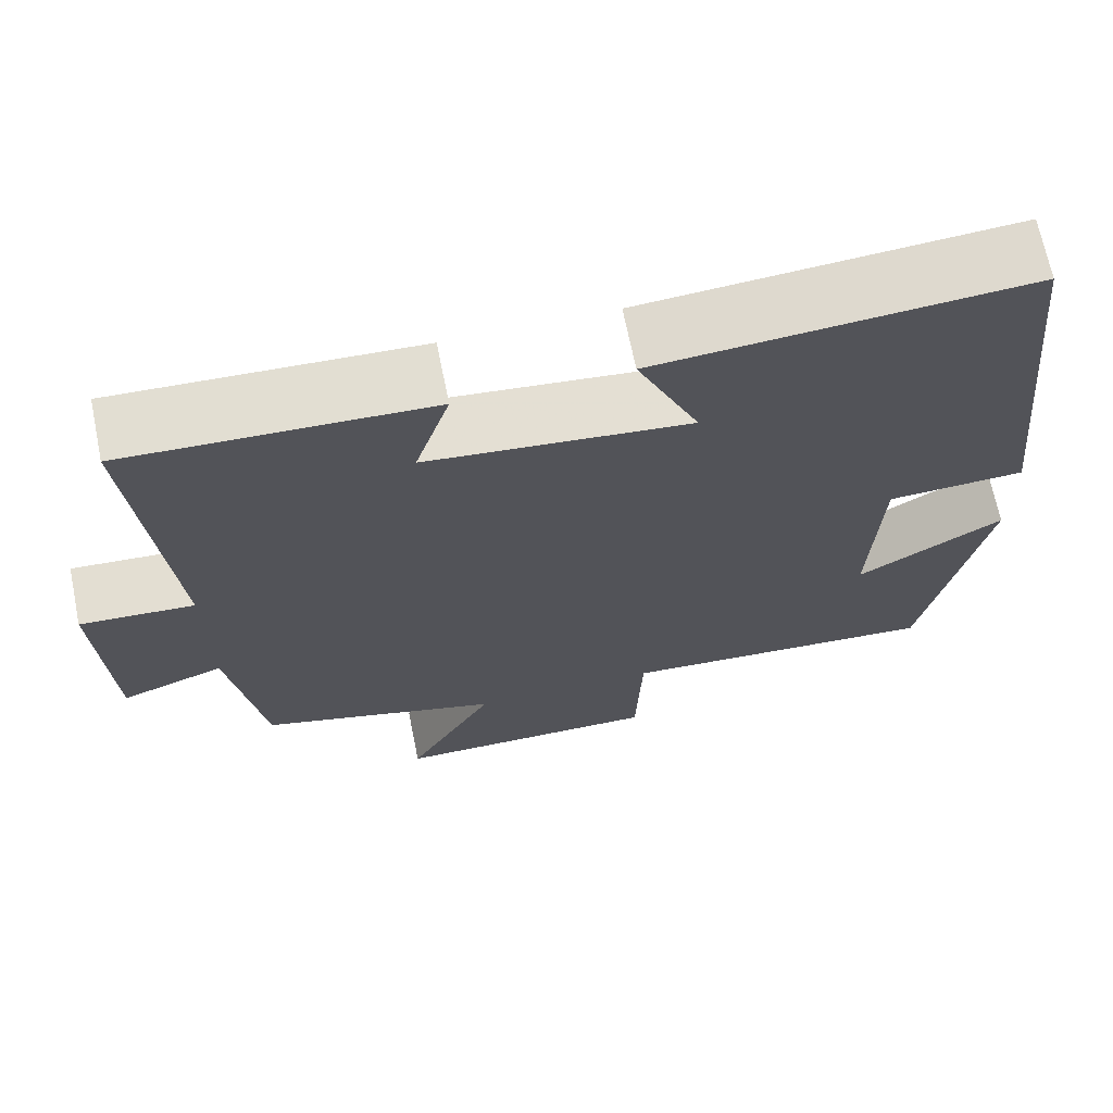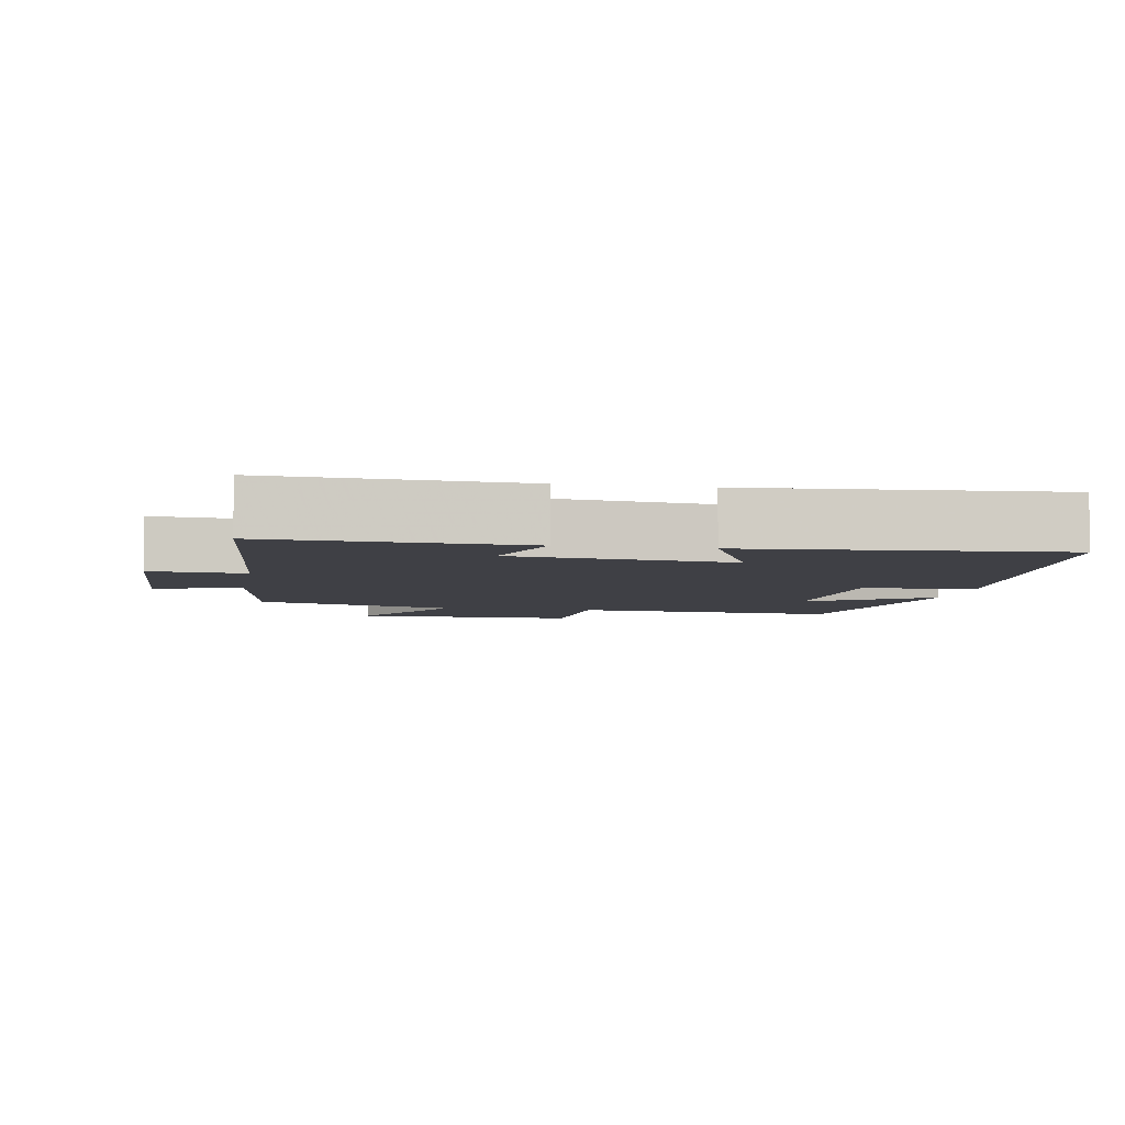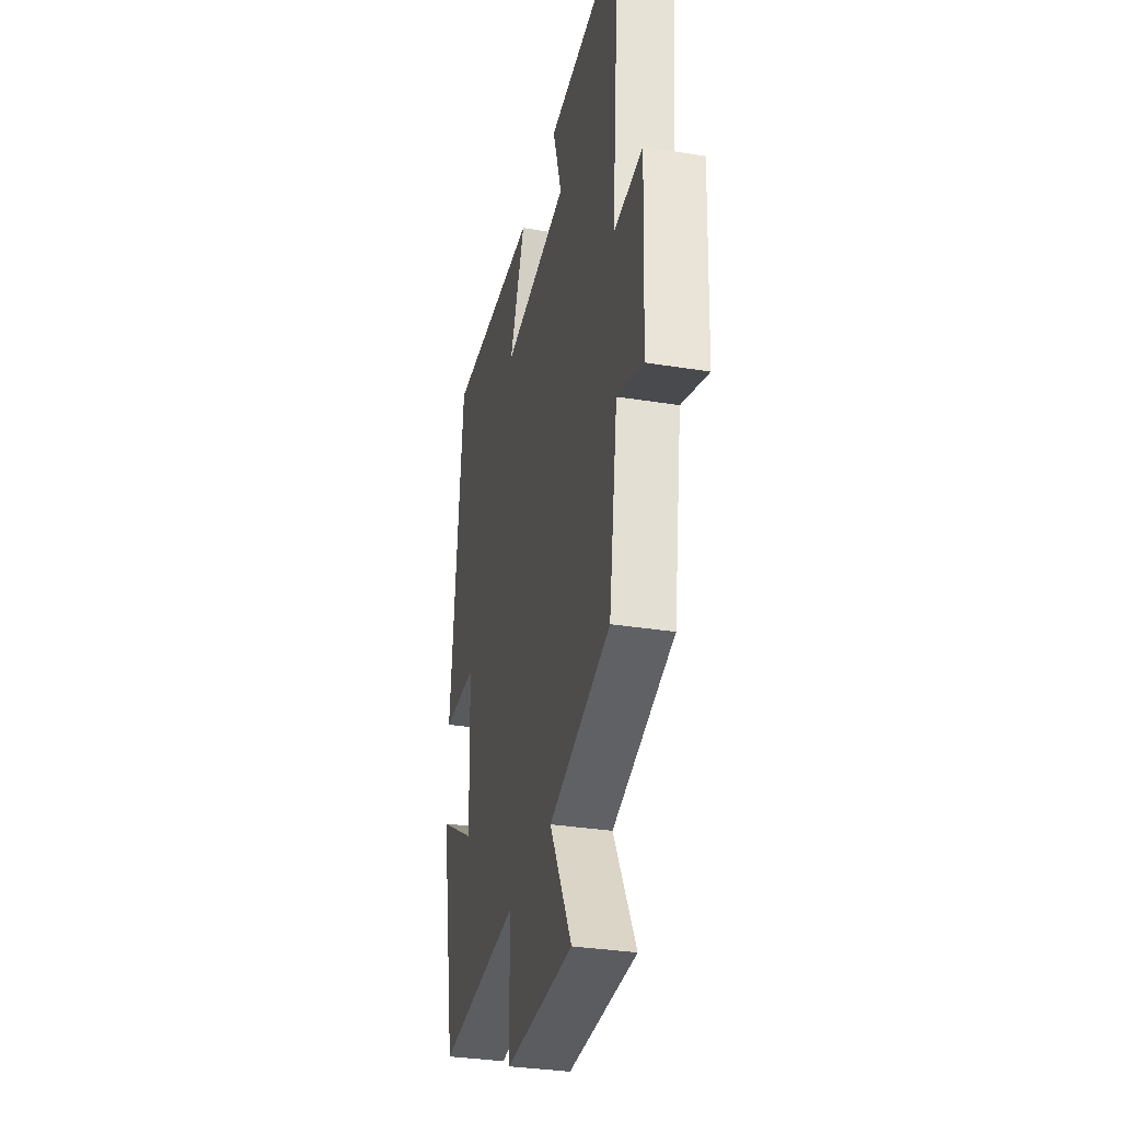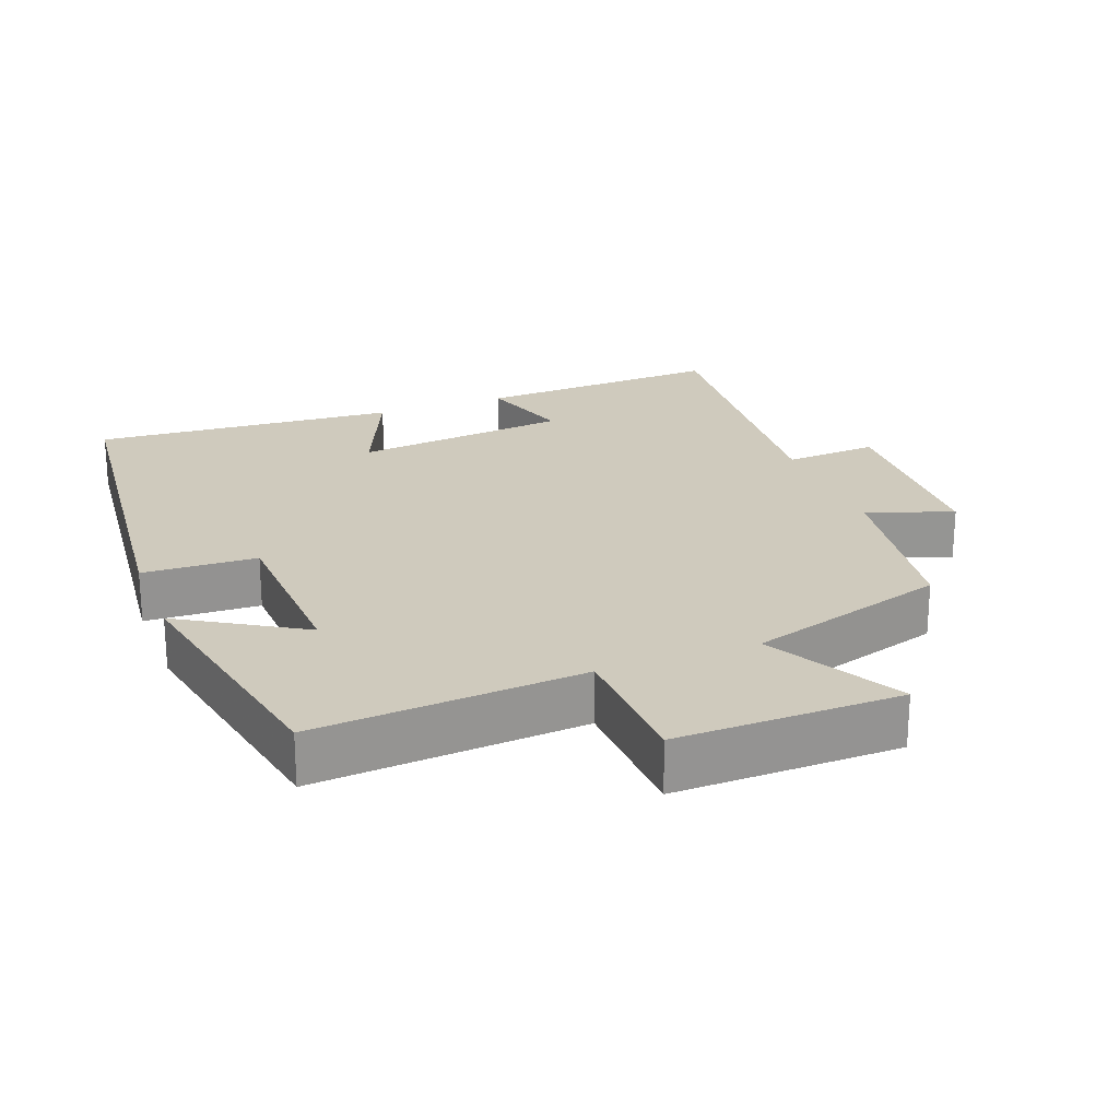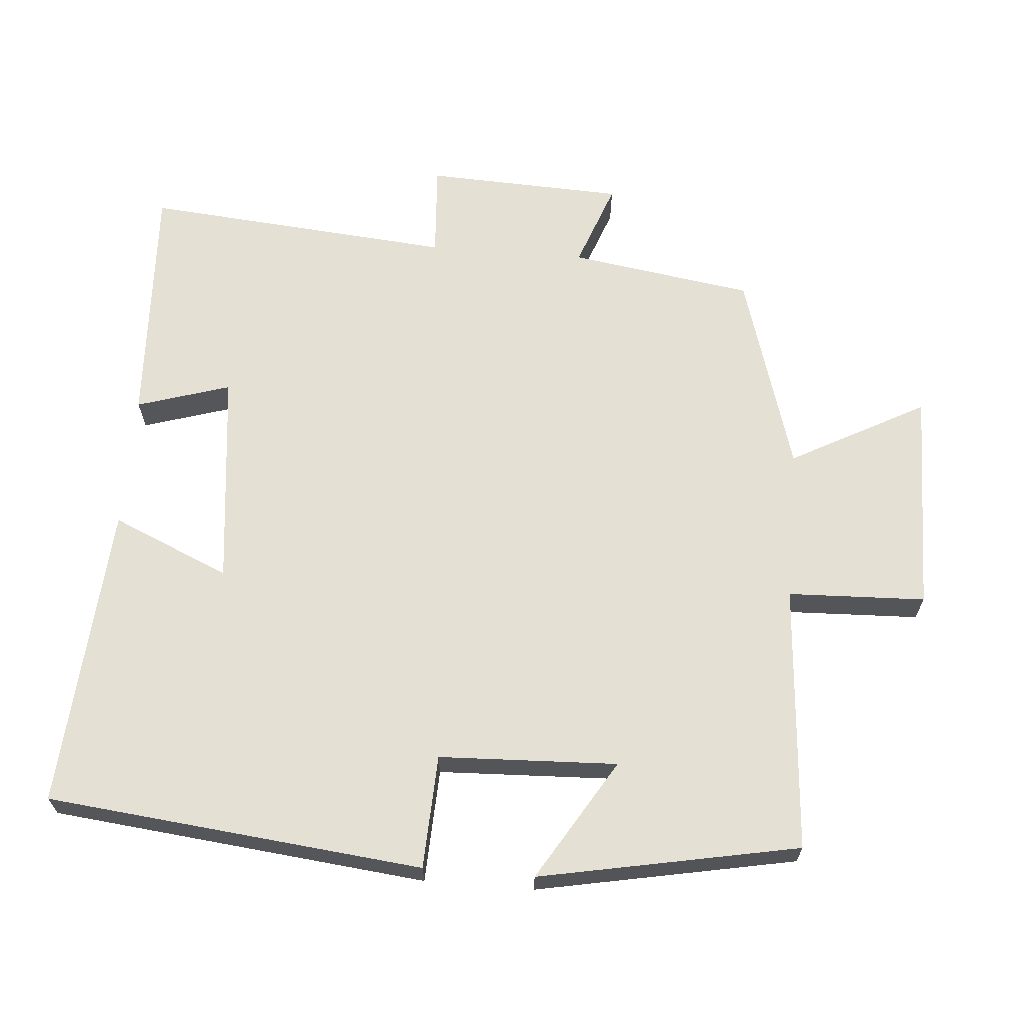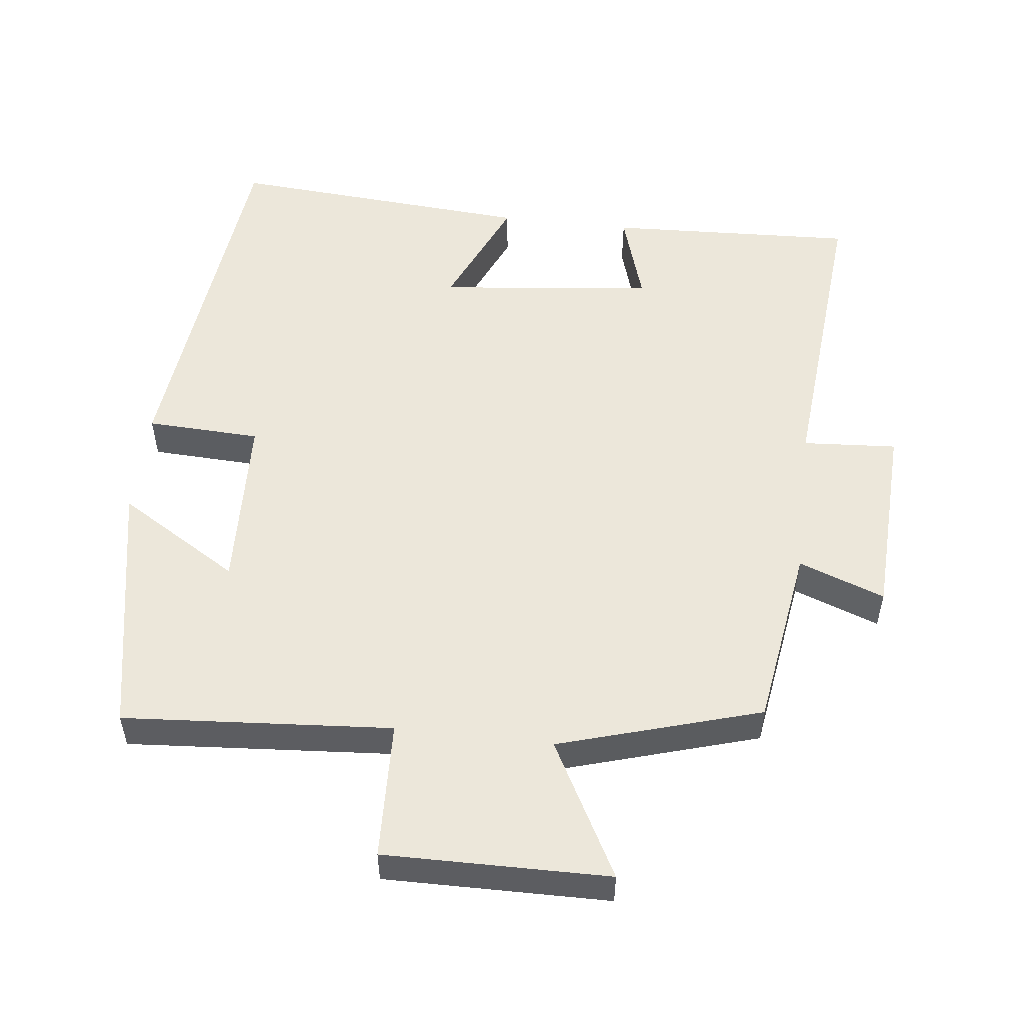
<metadata>
{"format":"obj","ext":"obj","renderer":"f3d","projection":"perspective","resolution":1024,"background":"white","views":[{"elev":69.0,"azim":-11.5,"up":"+Z"},{"elev":-5.2,"azim":-10.1,"up":"+Y"},{"elev":-33.0,"azim":-102.5,"up":"+Z"},{"elev":22.8,"azim":159.0,"up":"+Y"},{"elev":65.5,"azim":94.6,"up":"+Y"},{"elev":52.9,"azim":-173.3,"up":"+Y"}]}
</metadata>
<code>
v 0.429 0.07 -0.528
v 0.048 0.07 -0.5
v 0.041 0.07 -0.696
v -0.277 0.07 -0.692
v -0.174 0.07 -0.5
v -0.46 0.07 -0.414
v -0.5 0.07 -0.153
v -0.622 0.07 -0.198
v -0.634 0.07 0.084
v -0.5 0.07 0.075
v -0.538 0.07 0.516
v -0.185 0.07 0.5
v -0.226 0.07 0.367
v 0.082 0.07 0.333
v 0.009 0.07 0.5
v 0.443 0.07 0.532
v 0.5 0.07 -0.003
v 0.338 0.07 -0.01
v 0.328 0.07 -0.264
v 0.5 0.07 -0.159
v 0.429 0 -0.528
v 0.048 0 -0.5
v 0.041 0 -0.696
v -0.277 0 -0.692
v -0.174 0 -0.5
v -0.46 0 -0.414
v -0.5 0 -0.153
v -0.622 0 -0.198
v -0.634 0 0.084
v -0.5 0 0.075
v -0.538 0 0.516
v -0.185 0 0.5
v -0.226 0 0.367
v 0.082 0 0.333
v 0.009 0 0.5
v 0.443 0 0.532
v 0.5 0 -0.003
v 0.338 0 -0.01
v 0.328 0 -0.264
v 0.5 0 -0.159
f 19 20 1 2
f 18 19 2
f 16 17 18
f 15 16 18
f 14 15 18
f 13 14 18 2
f 10 11 12 13
f 10 13 2 3
f 7 8 9 10
f 5 6 7 10
f 5 10 3
f 3 4 5
f 22 21 40 39
f 22 39 38
f 38 37 36
f 38 36 35
f 38 35 34
f 22 38 34 33
f 33 32 31 30
f 23 22 33 30
f 30 29 28 27
f 30 27 26 25
f 23 30 25
f 25 24 23
f 1 21 22 2
f 2 22 23 3
f 3 23 24 4
f 4 24 25 5
f 5 25 26 6
f 6 26 27 7
f 7 27 28 8
f 8 28 29 9
f 9 29 30 10
f 10 30 31 11
f 11 31 32 12
f 12 32 33 13
f 13 33 34 14
f 14 34 35 15
f 15 35 36 16
f 16 36 37 17
f 17 37 38 18
f 18 38 39 19
f 19 39 40 20
f 20 40 21 1

</code>
